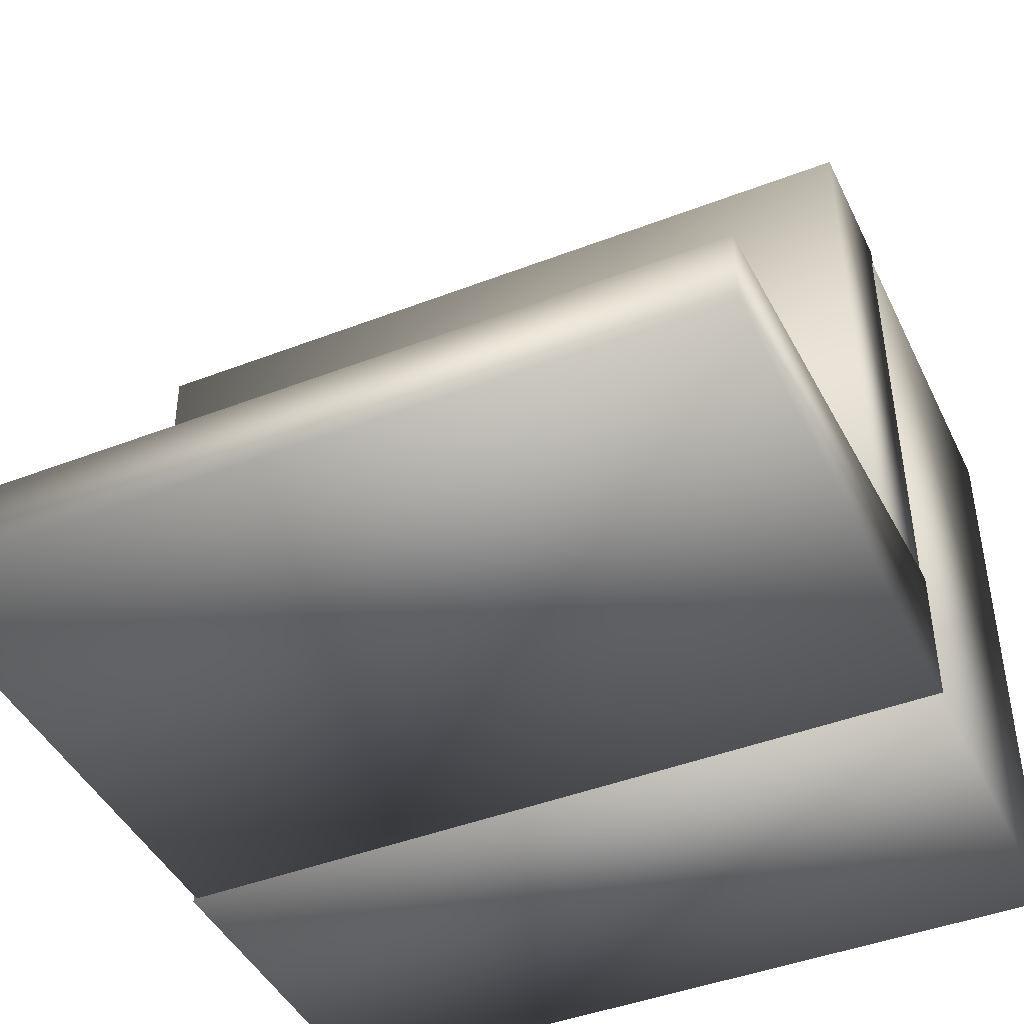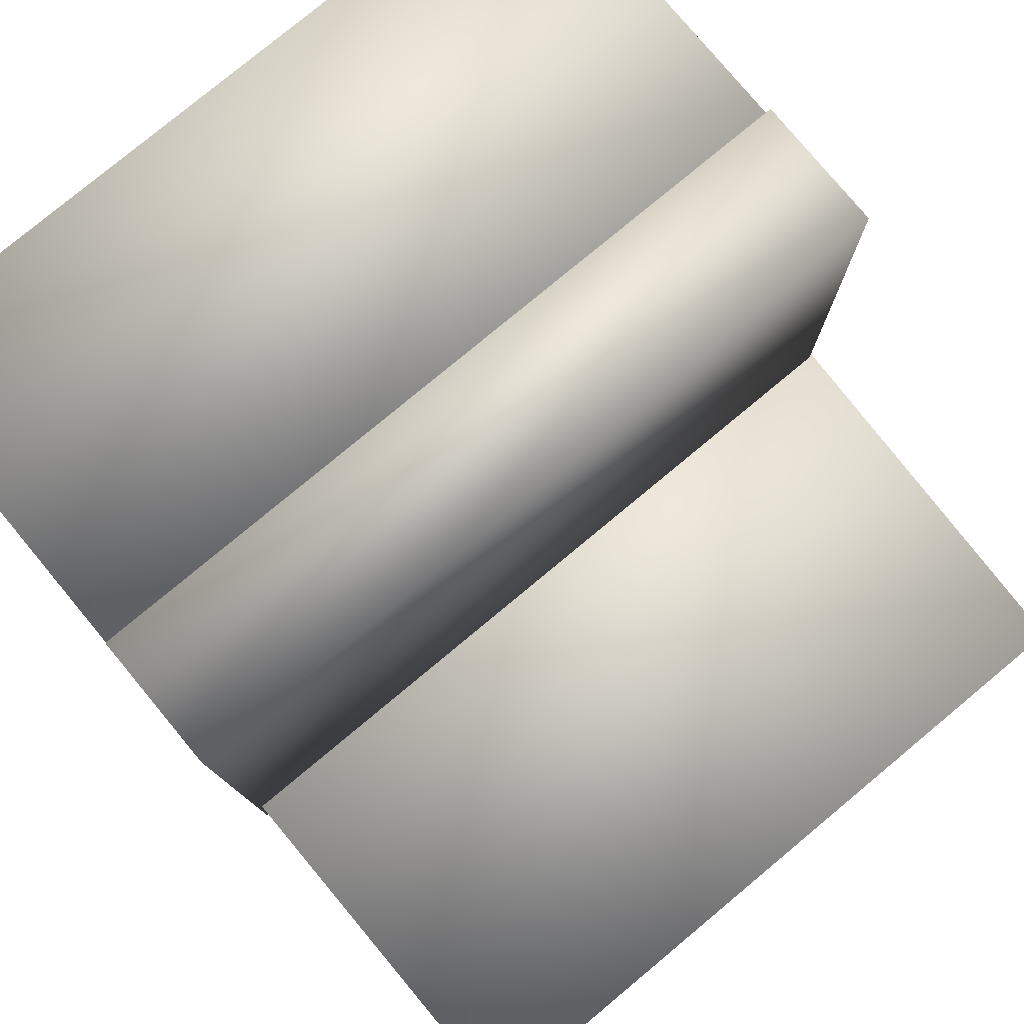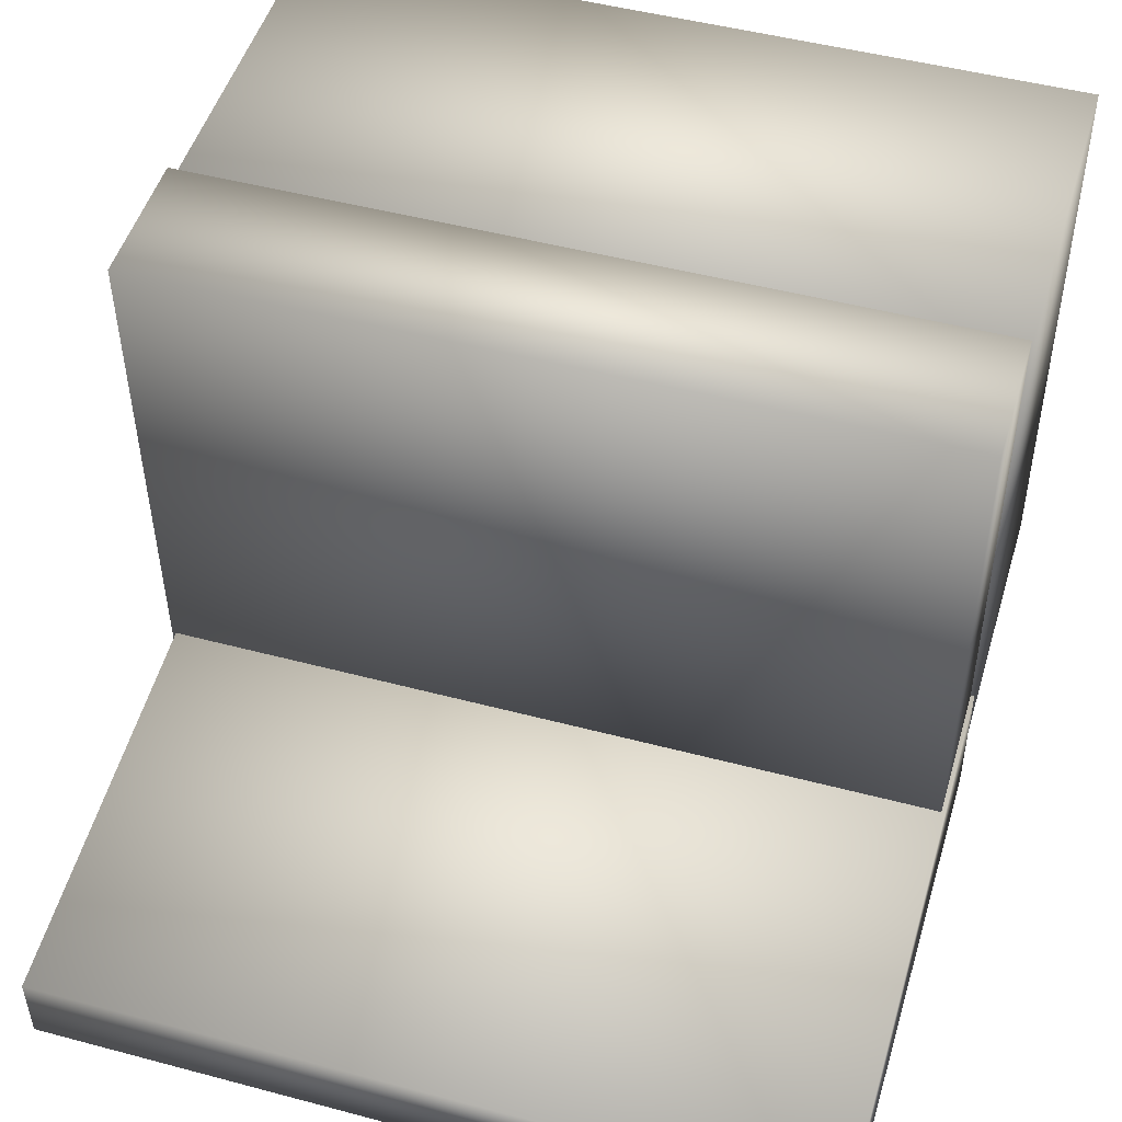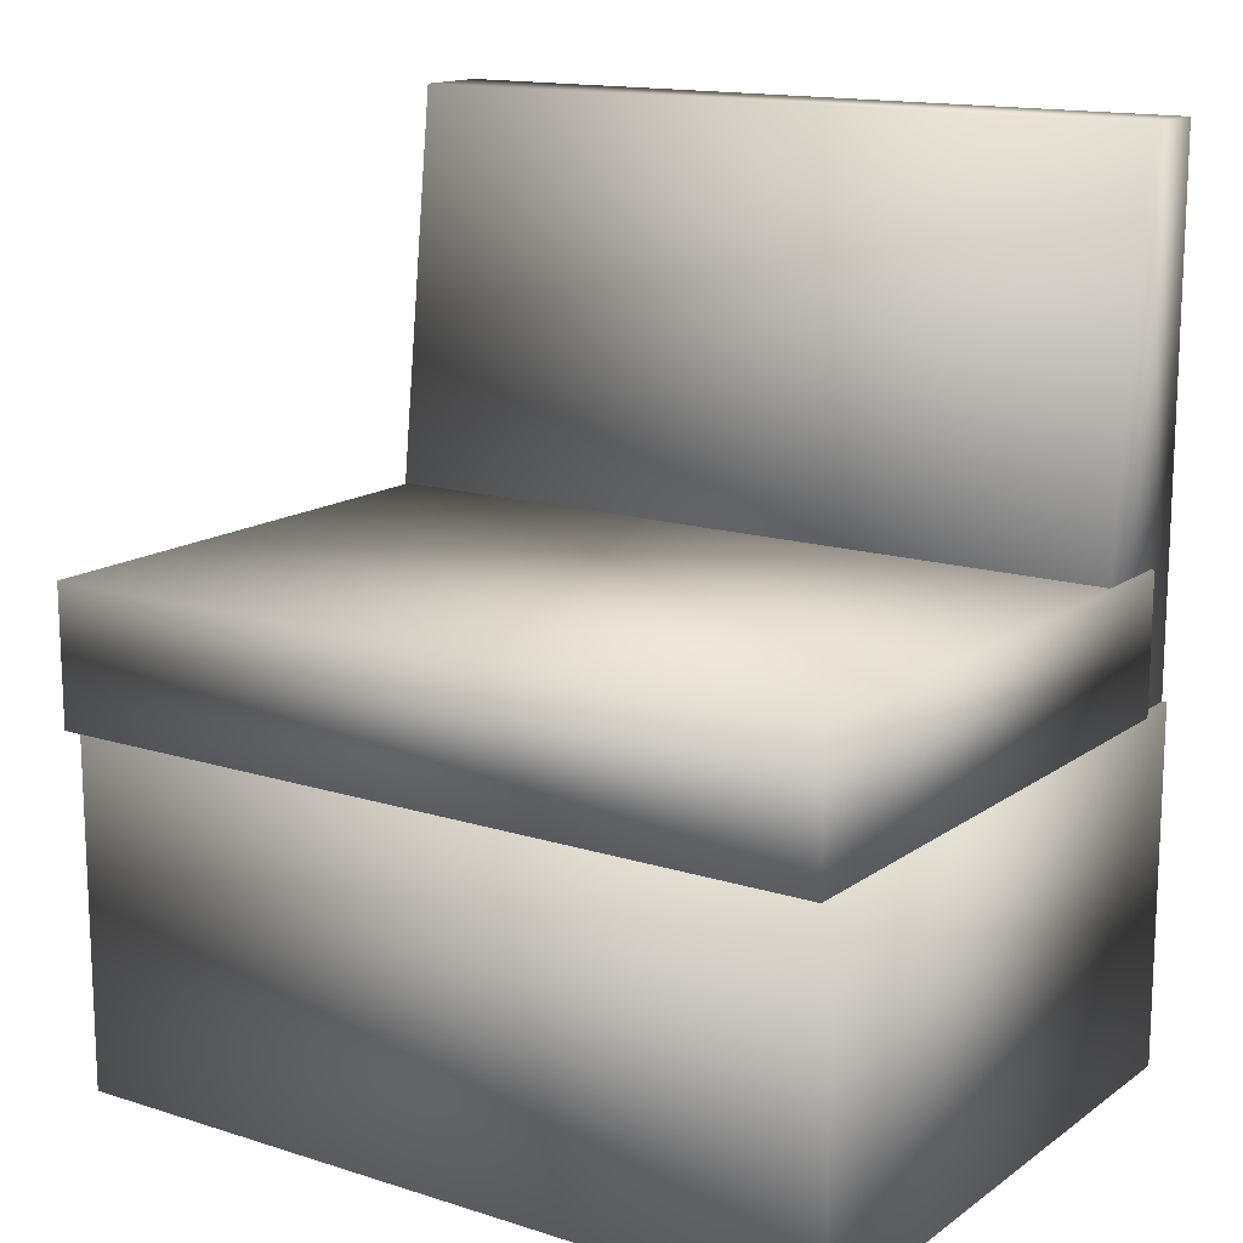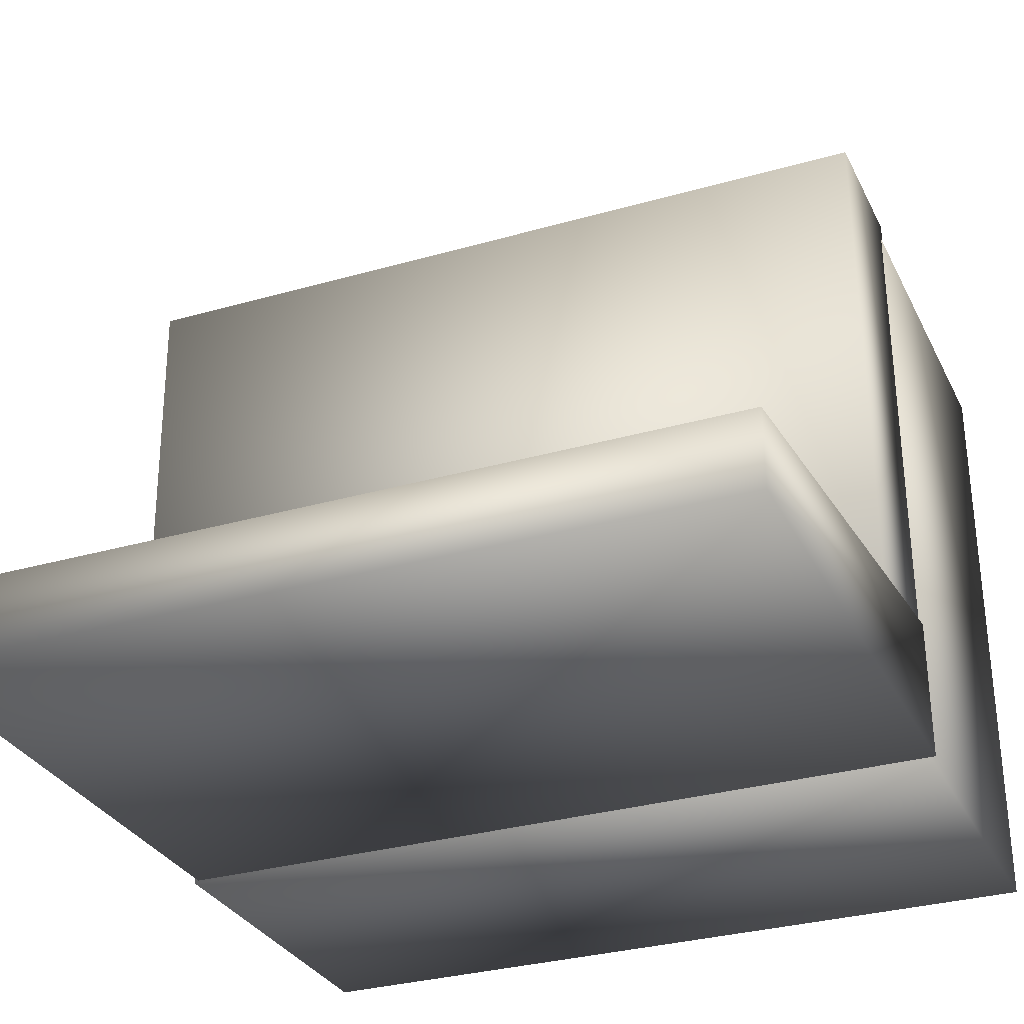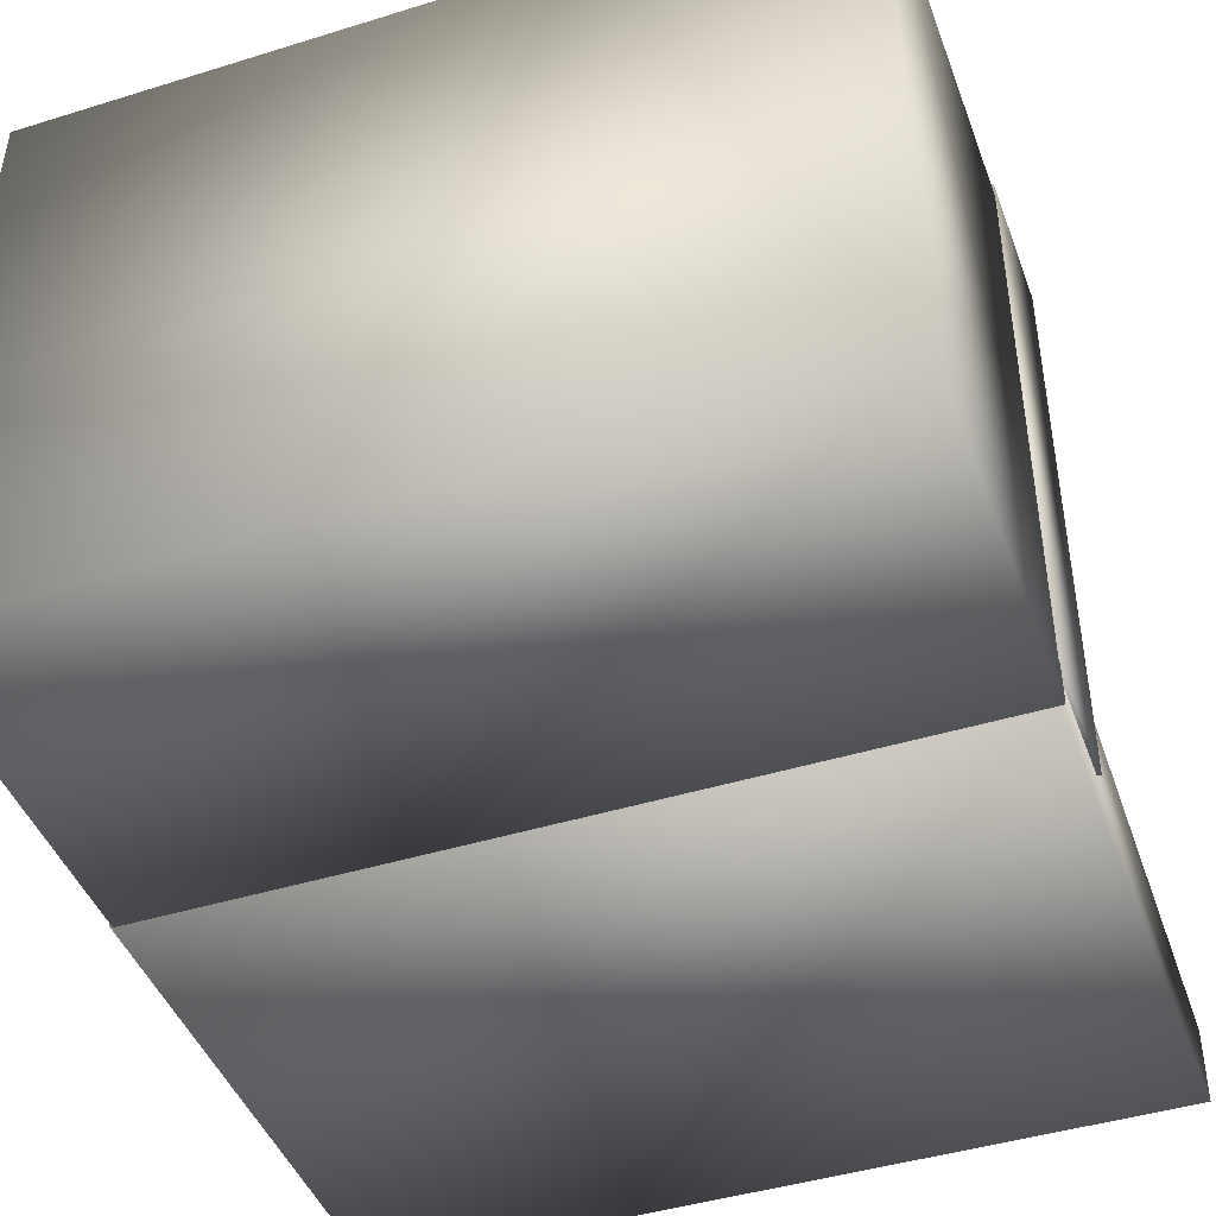
<metadata>
{"format":"obj","ext":"obj","renderer":"f3d","projection":"perspective","resolution":1024,"background":"white","views":[{"elev":-43.2,"azim":-155.7,"up":"+Z"},{"elev":78.4,"azim":140.3,"up":"+Z"},{"elev":49.6,"azim":-163.4,"up":"+Z"},{"elev":14.8,"azim":34.7,"up":"+Y"},{"elev":-30.2,"azim":-157.7,"up":"+Z"},{"elev":-44.9,"azim":20.0,"up":"+Z"}]}
</metadata>
<code>
o Cube.002
v 0.2092 0.3014 0.1111
v -0.4857 0.3014 0.1156
v -0.4865 0.3014 -0.00838
v 0.2084 0.3014 -0.01294
v 0.2089 0.7728 0.05411
v -0.4861 0.7728 0.05867
v -0.4865 0.7728 -0.00838
v 0.2084 0.7728 -0.01294
f 1 2 3 4
f 5 8 7 6
f 1 5 6 2
f 2 6 7 3
f 3 7 8 4
f 5 1 4 8
o Cube.001
v 0.2155 0.2965 0.5384
v -0.4795 0.2965 0.543
v -0.4828 0.2965 0.02656
v 0.2121 0.2965 0.022
v 0.2155 0.4192 0.5384
v -0.4795 0.4192 0.543
v -0.4828 0.4192 0.02656
v 0.2121 0.4192 0.022
f 9 10 11 12
f 13 16 15 14
f 9 13 14 10
f 10 14 15 11
f 11 15 16 12
f 13 9 12 16
o Cube
v 0.2153 -0.01829 0.5218
v -0.4796 -0.01829 0.5263
v -0.4832 -0.01829 -0.01069
v 0.2118 -0.01829 -0.01525
v 0.2153 0.3009 0.5218
v -0.4796 0.3009 0.5263
v -0.4832 0.3009 -0.01069
v 0.2118 0.3009 -0.01525
f 17 18 19 20
f 21 24 23 22
f 17 21 22 18
f 18 22 23 19
f 19 23 24 20
f 21 17 20 24

</code>
